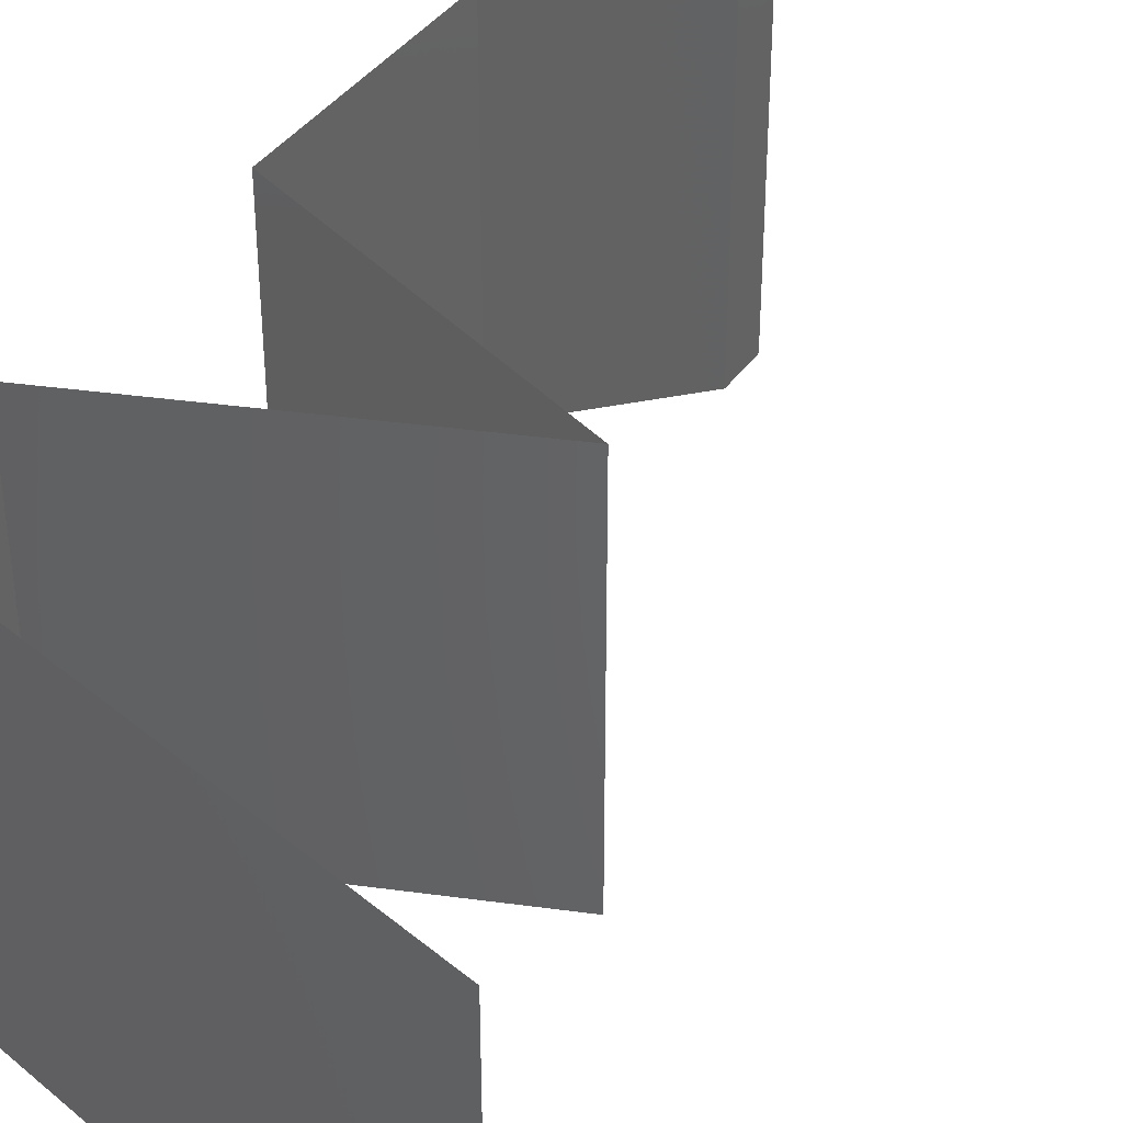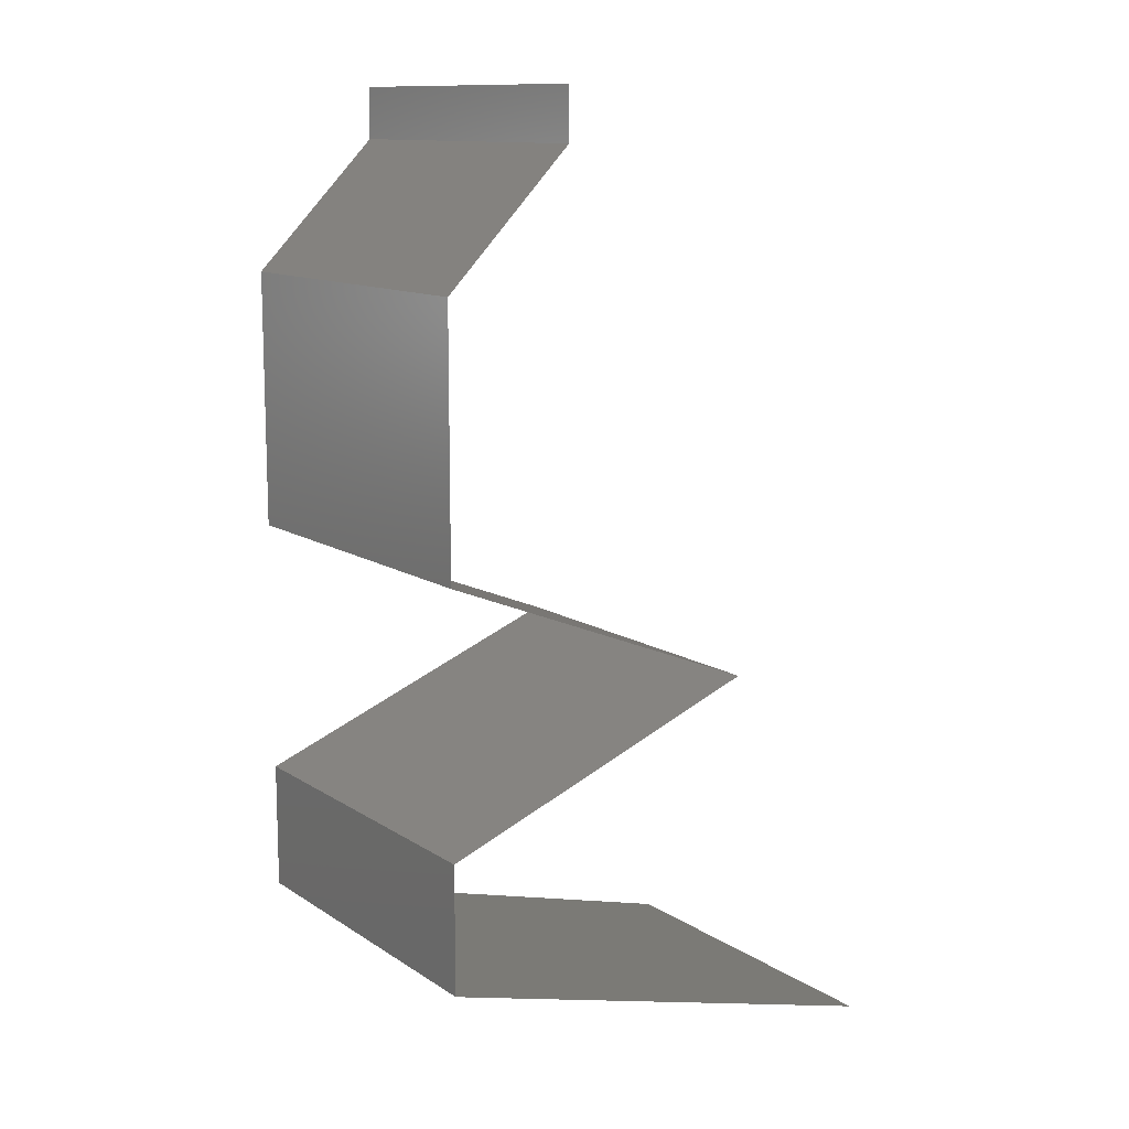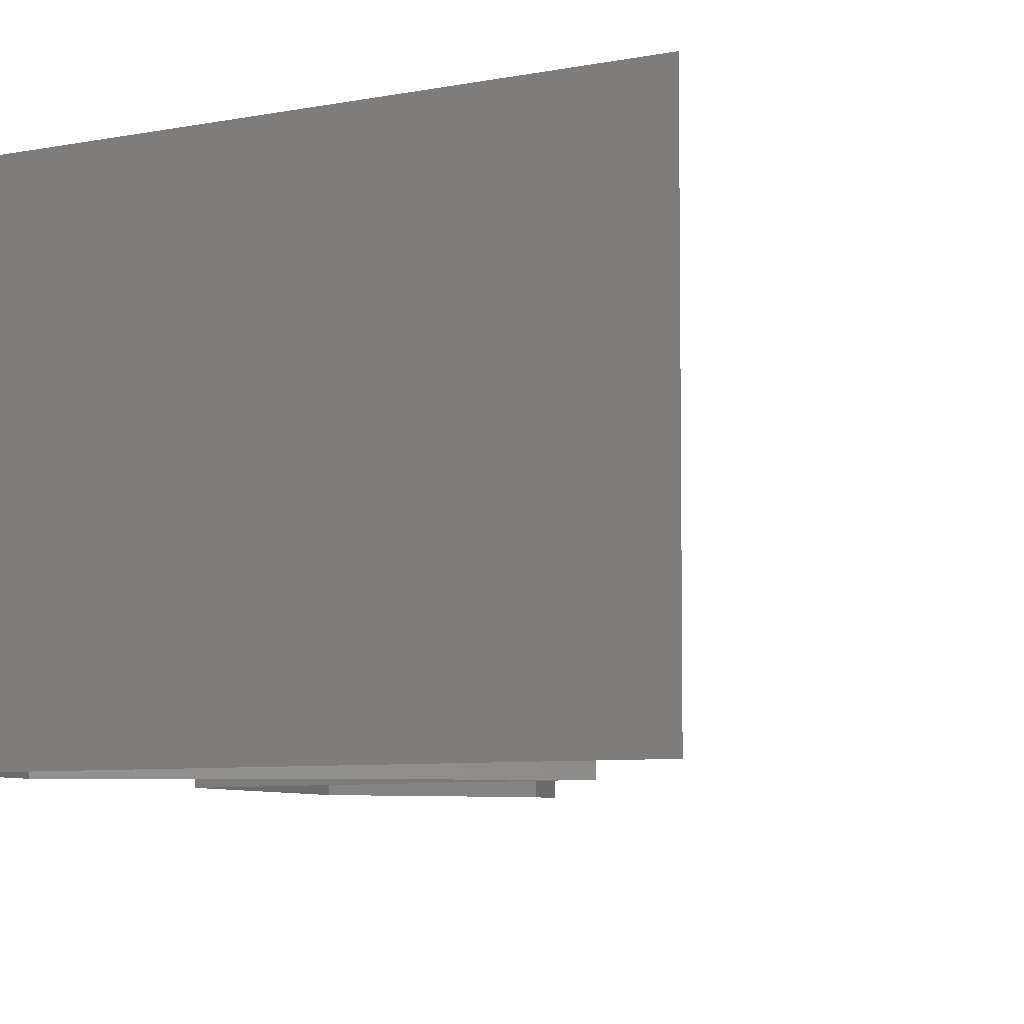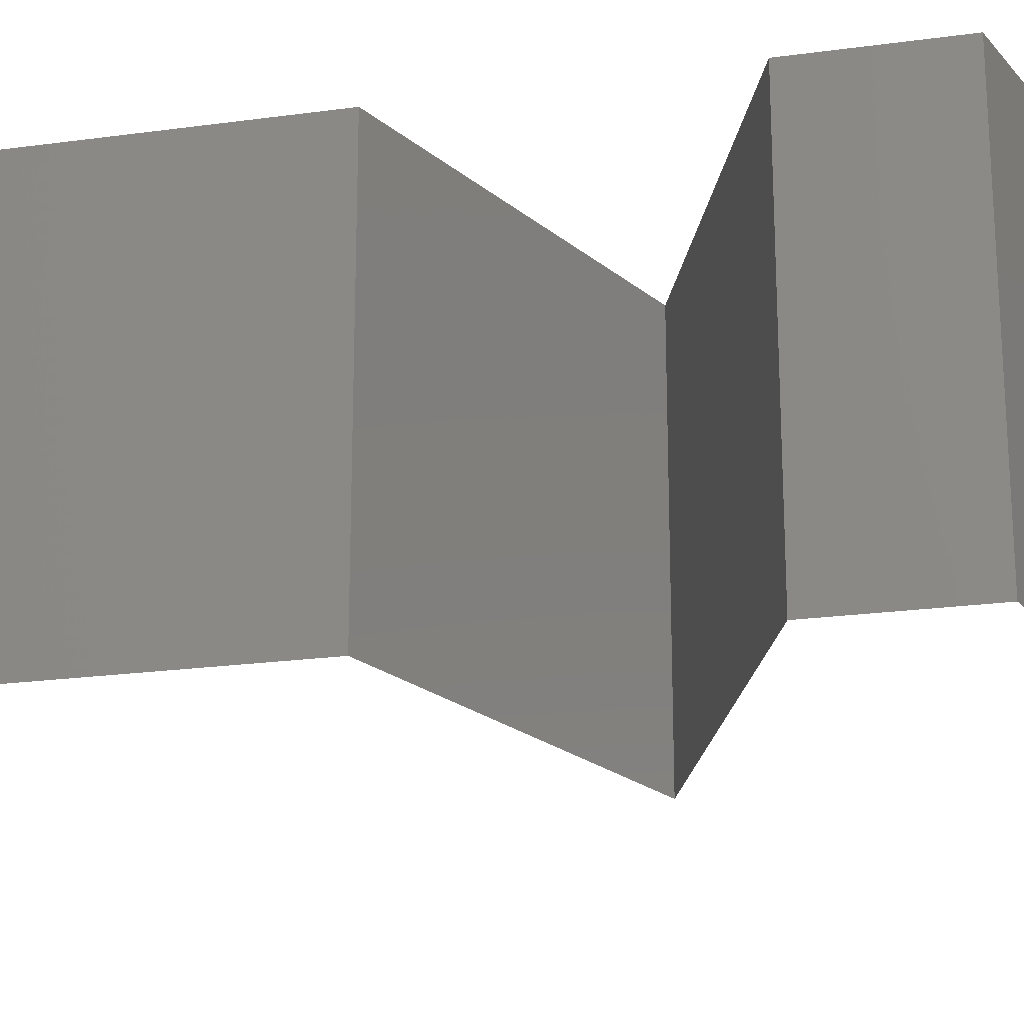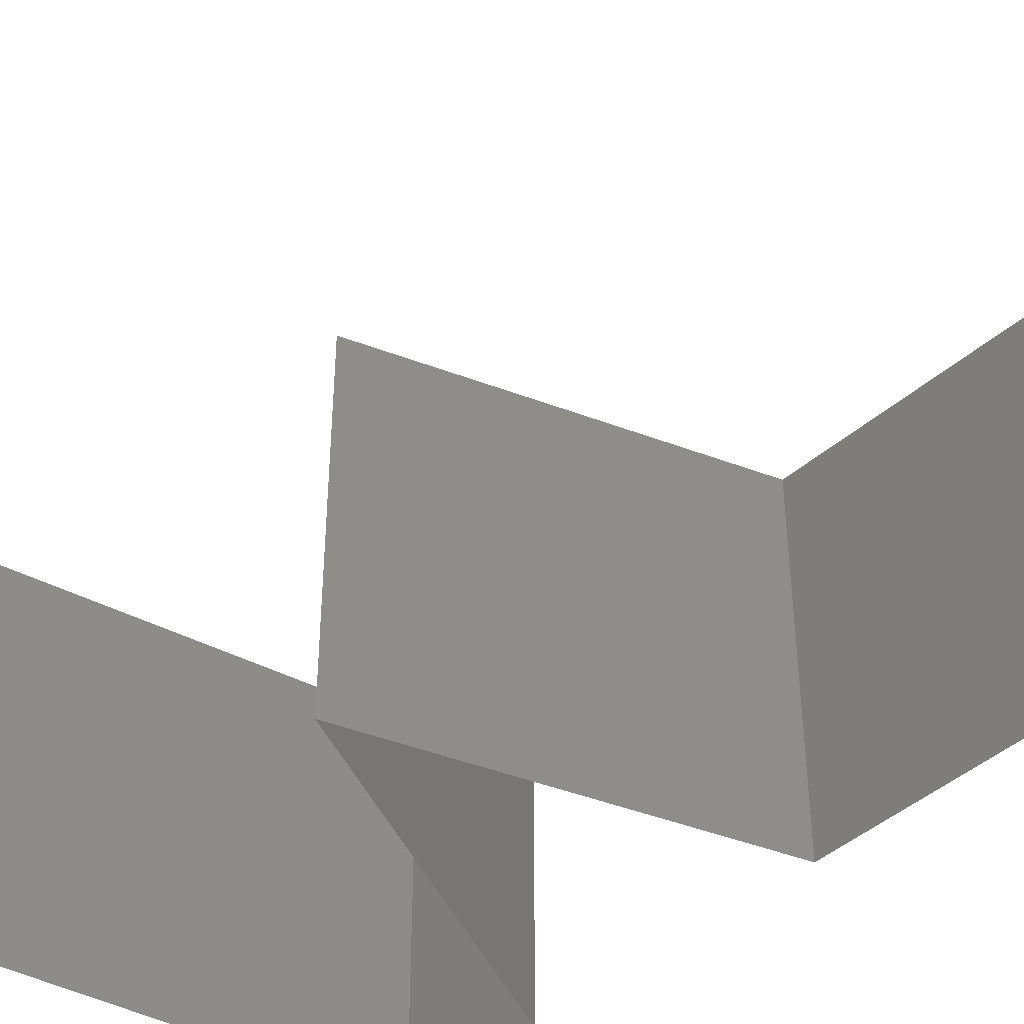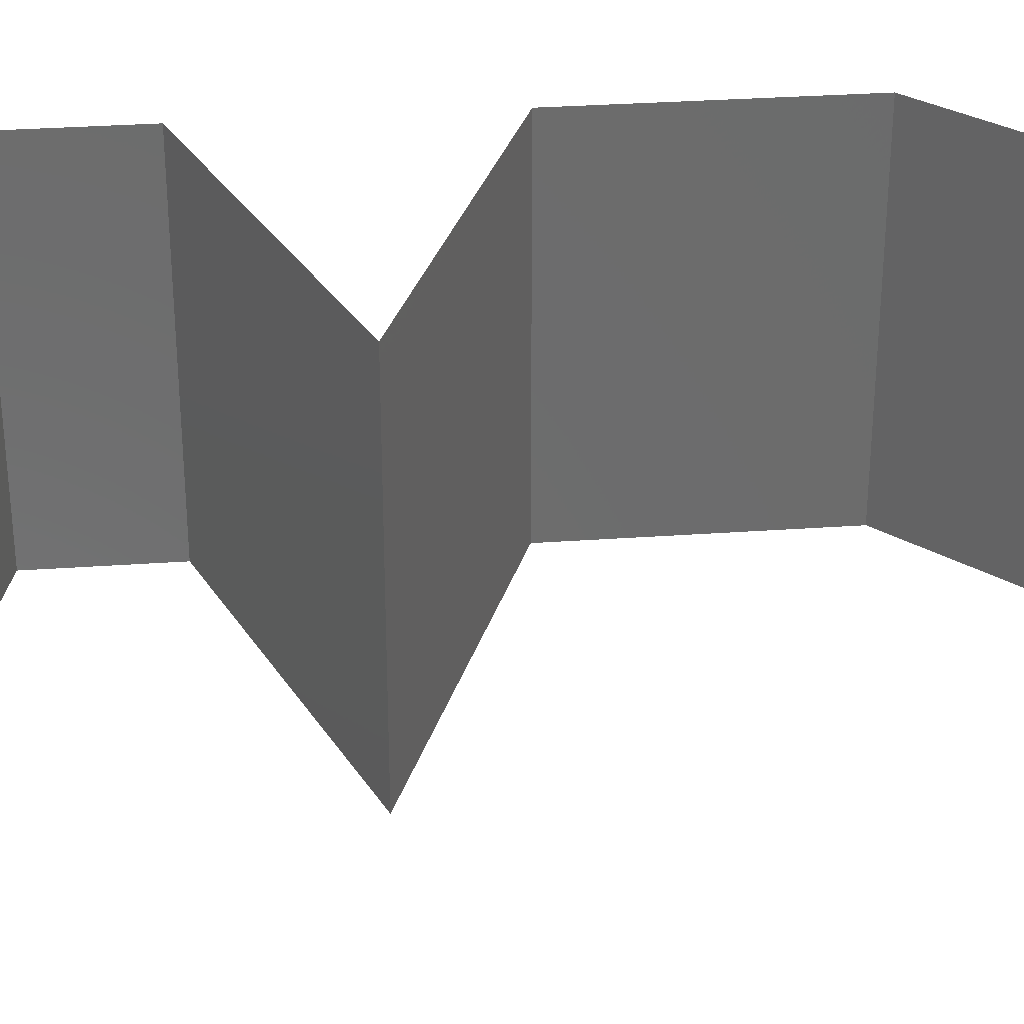
<metadata>
{"format":"stl","ext":"stl","renderer":"f3d","projection":"perspective","resolution":1024,"background":"white","views":[{"elev":38.9,"azim":31.1,"up":"+Z"},{"elev":12.0,"azim":-34.1,"up":"+Y"},{"elev":-6.1,"azim":17.9,"up":"+Z"},{"elev":-21.7,"azim":-76.3,"up":"+Z"},{"elev":-45.2,"azim":134.8,"up":"+Z"},{"elev":31.8,"azim":84.3,"up":"+Z"}]}
</metadata>
<code>
# stl→obj: 57 verts, 84 faces
v 0.04 0.05713 0
v 0.04 0.06 0
v 0.04 0.06 0.01
v 0.04 0.05713 0.01
v 0.04 0.06 0.02
v 0.04 0.05713 0.02
v 0.033 0.04999 0.02
v 0.0365 0.05356 0.015
v 0.0365 0.05356 0.005
v 0.033 0.04999 0
v 0.033 0.04999 0.01
v 0.033 0.04642 0.015
v 0.033 0.04285 0.01
v 0.033 0.04642 0.005
v 0.033 0.04285 0
v 0.033 0.04285 0.02
v 0.033 0.03928 0.015
v 0.033 0.03571 0.01
v 0.033 0.03928 0.005
v 0.033 0.03571 0
v 0.033 0.03571 0.02
v 0.03998 0.03297 0.007558
v 0.04209 0.03214 0
v 0.05118 0.02857 0.01
v 0.04457 0.03116 0.01296
v 0.05118 0.02857 0.02
v 0.04209 0.03214 0.02
v 0.05118 0.02857 0
v 0.04621 0.03052 0.005444
v 0.03839 0.03359 0.01416
v 0.033 0.02143 0.02
v 0.03998 0.02417 0.01244
v 0.04209 0.025 0.02
v 0.033 0.02143 0.01
v 0.04457 0.02597 0.007038
v 0.04209 0.025 0
v 0.04621 0.02662 0.01456
v 0.033 0.02143 0
v 0.03839 0.02354 0.005844
v 0.033 0.01785 0.015
v 0.033 0.01428 0.01
v 0.033 0.01785 0.005
v 0.033 0.01428 0
v 0.033 0.01428 0.02
v 0.042 0.0119 0
v 0.0465 0.01071 0.008062
v 0.051 0.009522 0
v 0.06 0.007142 0
v 0.05354 0.008851 0.00689
v 0.06 0.007142 0.01
v 0.03946 0.01257 0.00689
v 0.03904 0.01269 0.01374
v 0.0465 0.01071 0.01516
v 0.05396 0.008739 0.01374
v 0.06 0.007142 0.02
v 0.051 0.009522 0.02
v 0.042 0.0119 0.02
f 1 2 3
f 4 5 6
f 3 5 4
f 1 3 4
f 7 8 6
f 1 9 10
f 4 8 9
f 6 8 4
f 9 8 11
f 10 9 11
f 4 9 1
f 11 8 7
f 11 12 13
f 13 14 11
f 10 14 15
f 16 12 7
f 11 14 10
f 7 12 11
f 15 14 13
f 13 12 16
f 13 17 18
f 18 19 13
f 15 19 20
f 21 17 16
f 13 19 15
f 16 17 13
f 20 19 18
f 18 17 21
f 20 22 23
f 18 22 20
f 24 25 26
f 26 25 27
f 28 29 24
f 21 30 18
f 23 29 28
f 27 30 21
f 24 29 25
f 30 22 18
f 25 29 22
f 22 29 23
f 30 25 22
f 27 25 30
f 31 32 33
f 34 32 31
f 24 35 28
f 28 35 36
f 26 37 24
f 38 39 34
f 33 37 26
f 36 39 38
f 24 37 35
f 39 32 34
f 35 37 32
f 32 37 33
f 39 35 32
f 36 35 39
f 34 40 41
f 41 42 34
f 38 42 43
f 44 40 31
f 34 42 38
f 31 40 34
f 43 42 41
f 41 40 44
f 45 46 47
f 48 49 50
f 41 51 43
f 43 51 45
f 47 49 48
f 46 52 53
f 53 54 46
f 44 52 41
f 50 54 55
f 51 52 46
f 46 54 49
f 55 54 56
f 57 52 44
f 46 49 47
f 45 51 46
f 56 53 57
f 53 52 57
f 56 54 53
f 49 54 50
f 41 52 51

</code>
